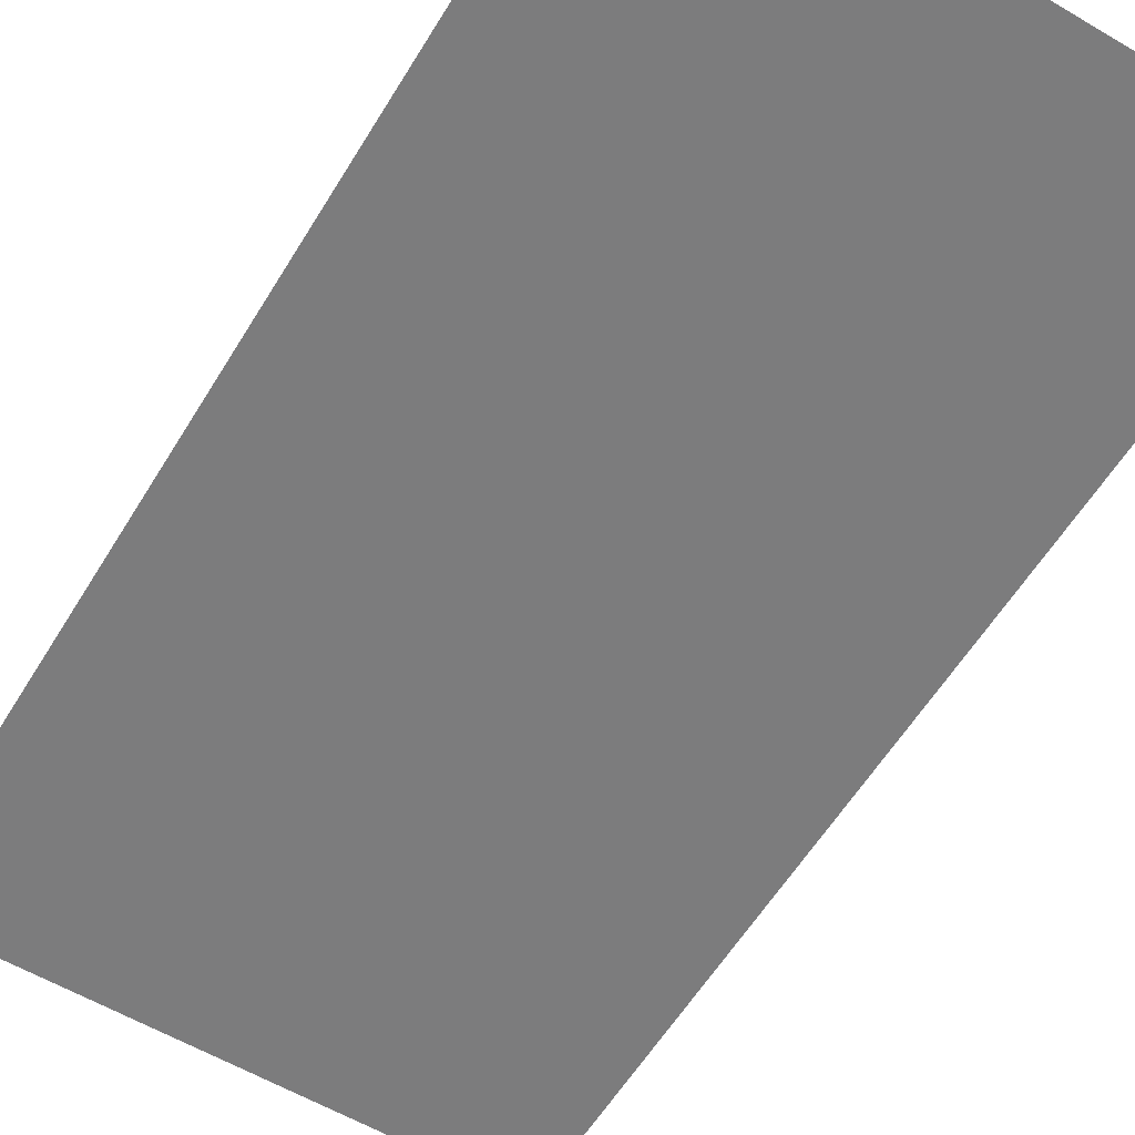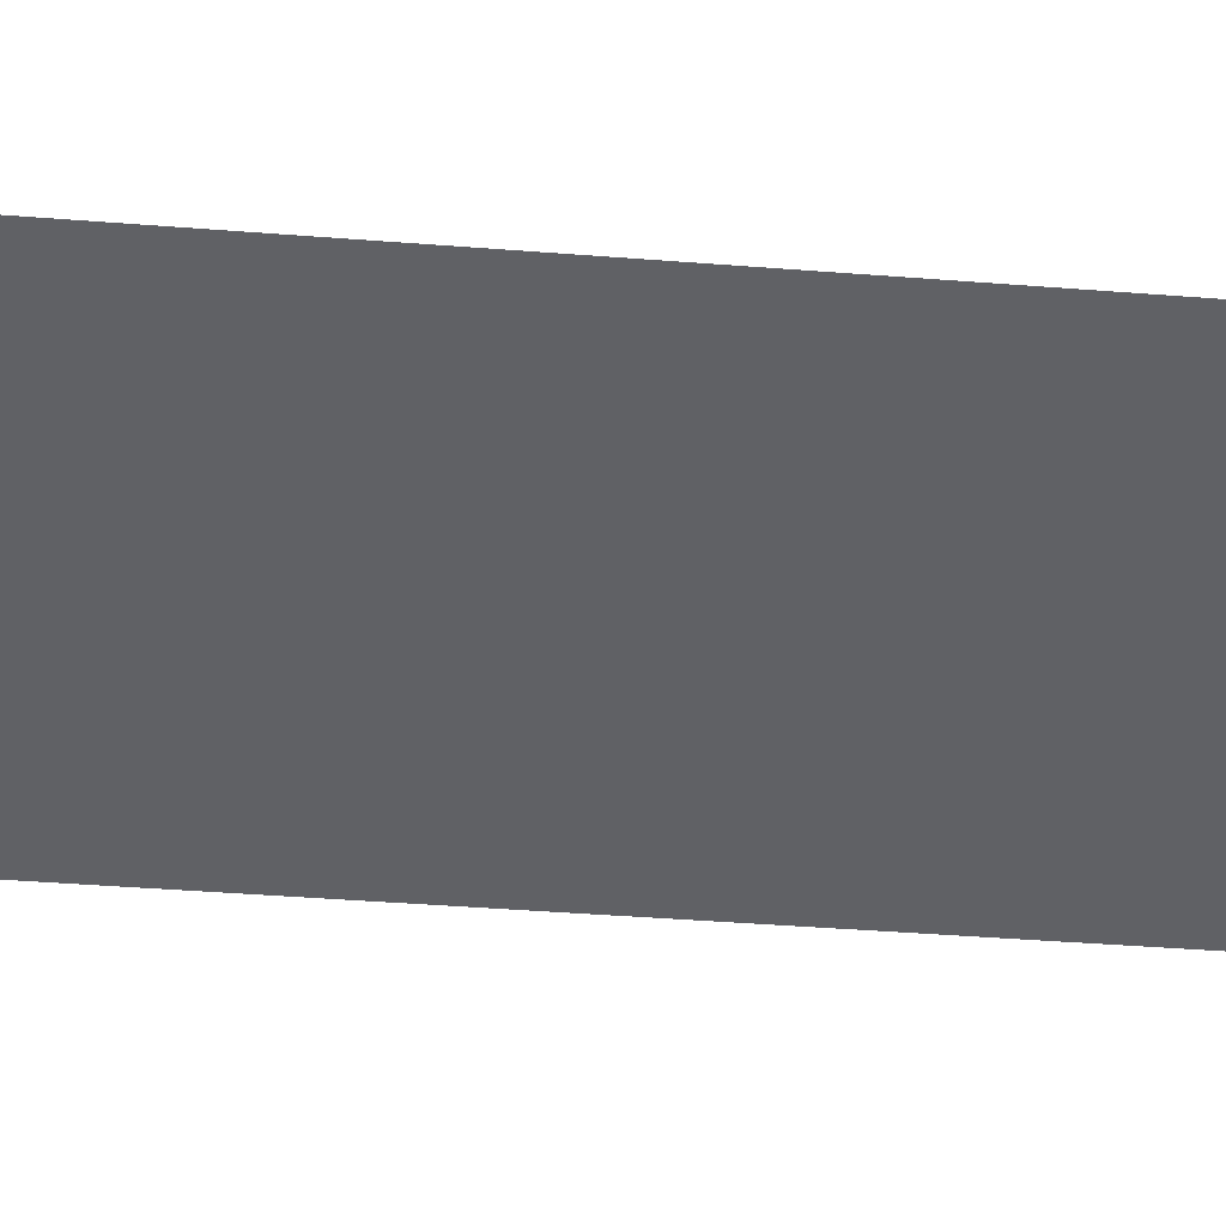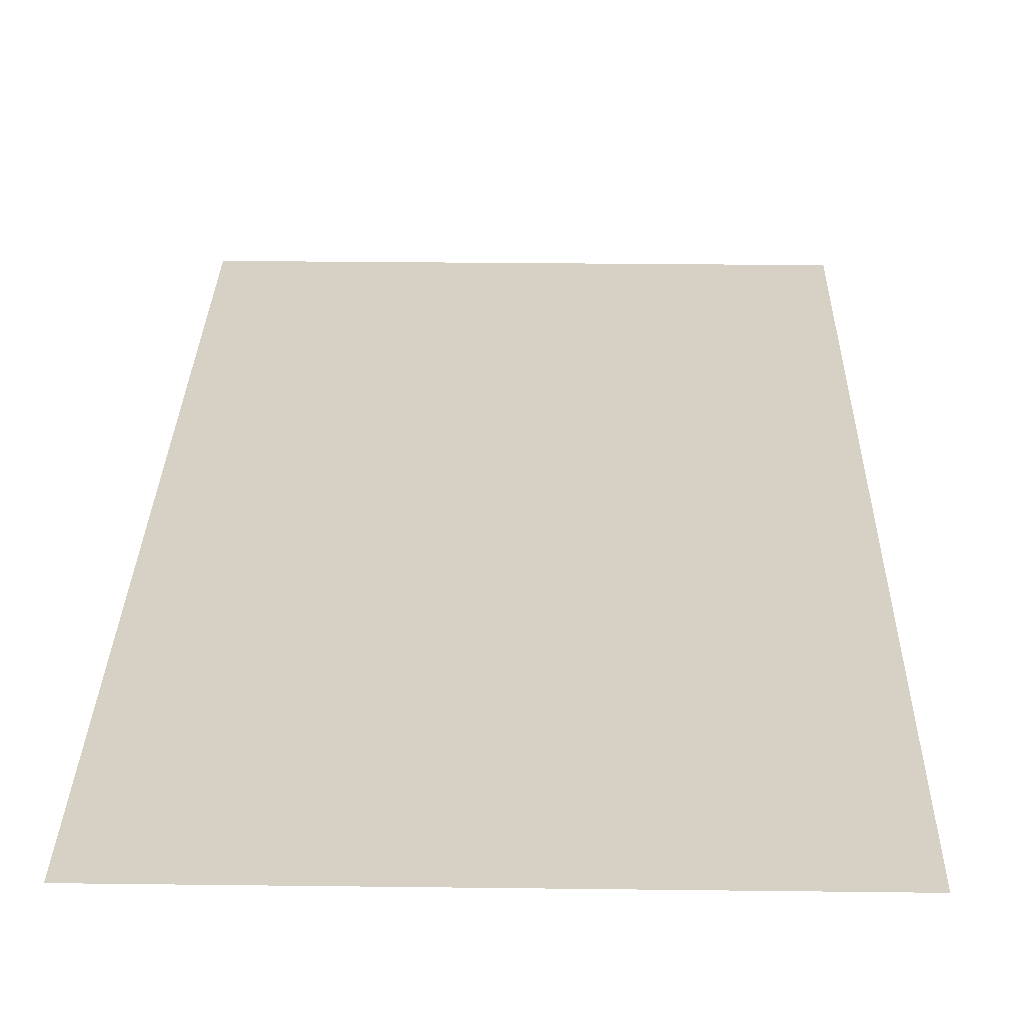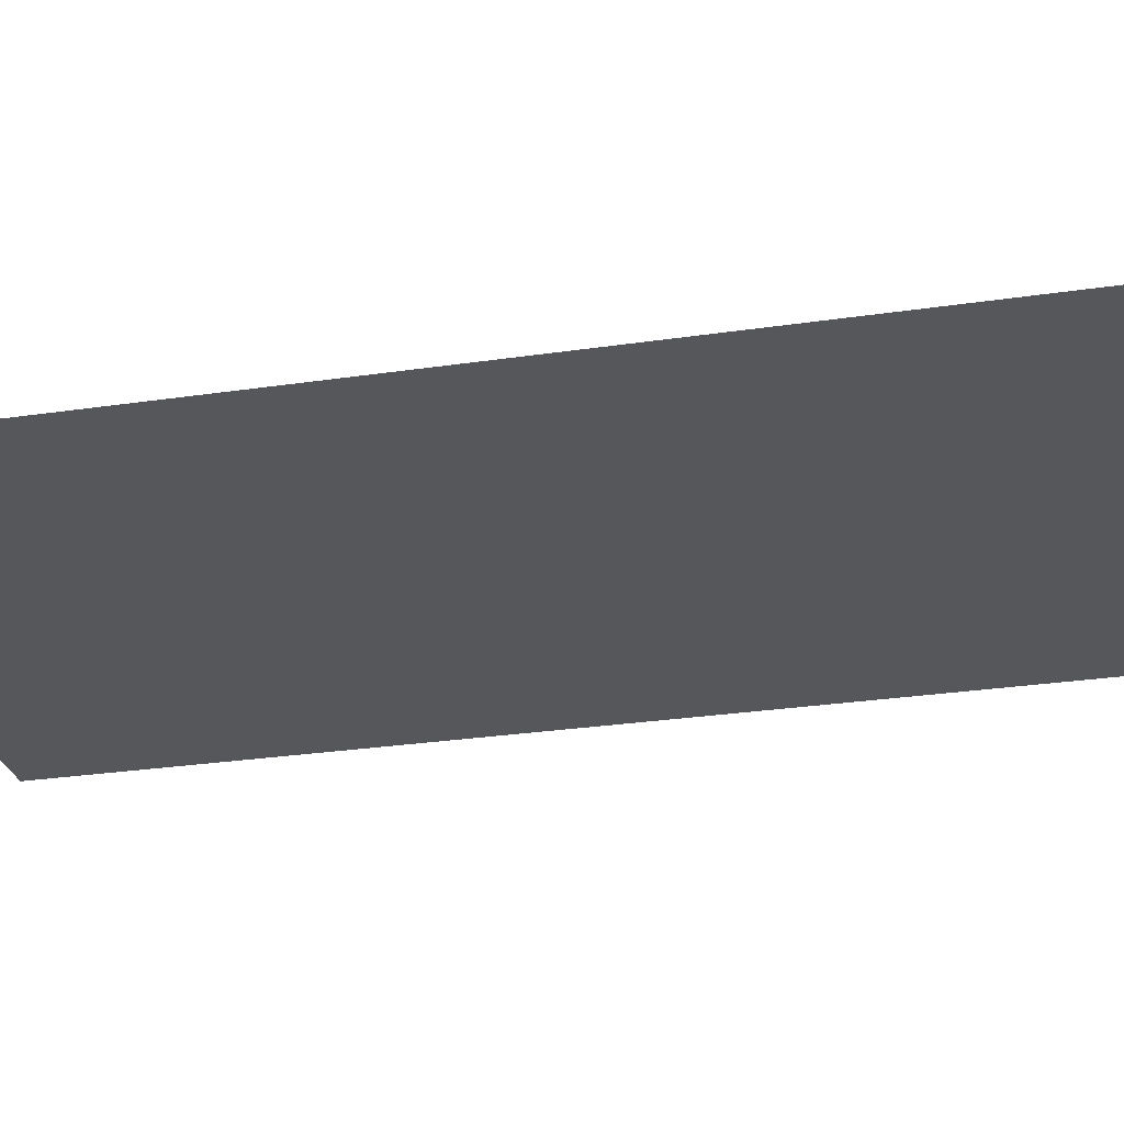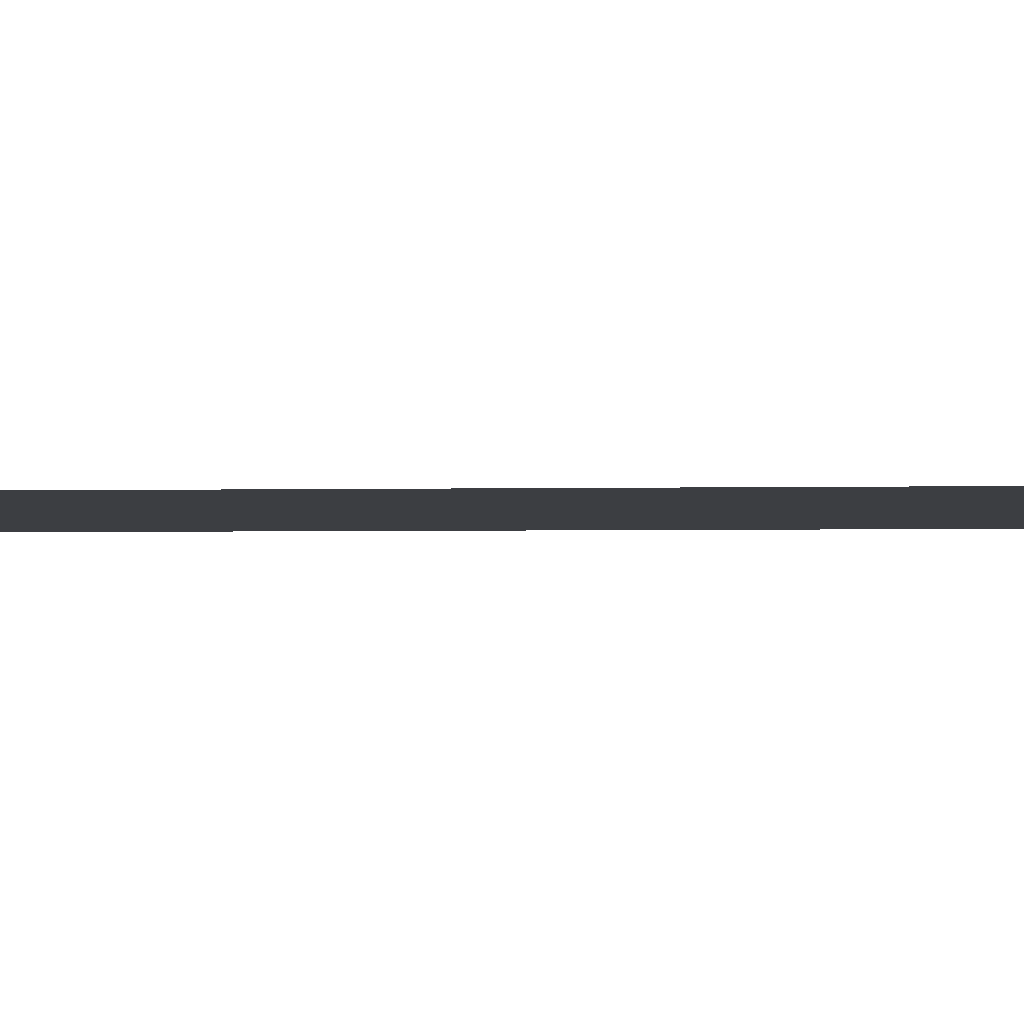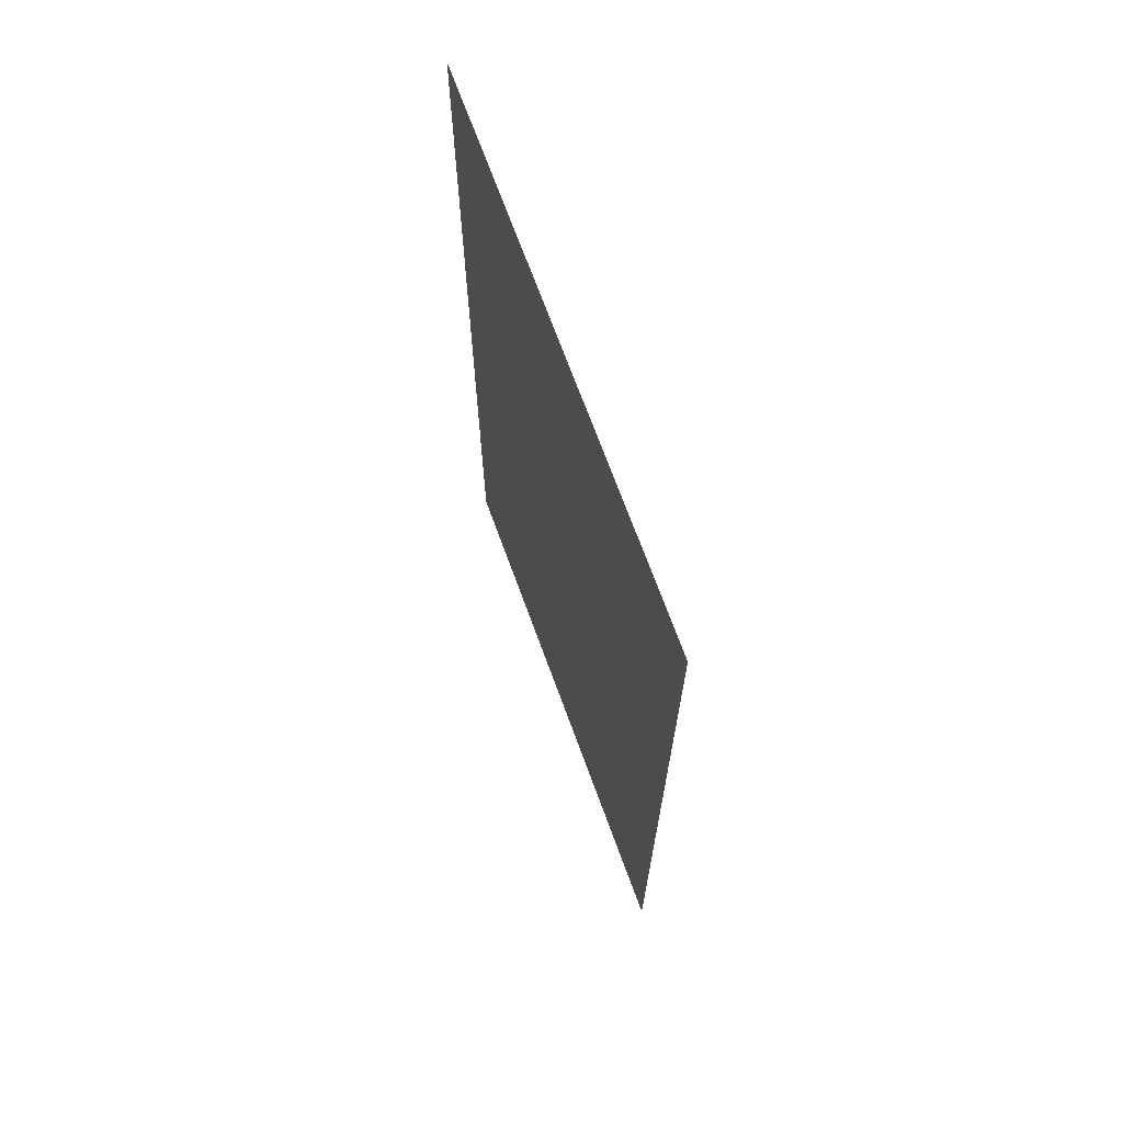
<metadata>
{"format":"obj","ext":"obj","renderer":"f3d","projection":"perspective","resolution":1024,"background":"white","views":[{"elev":-58.8,"azim":148.8,"up":"+Z"},{"elev":-48.9,"azim":85.2,"up":"+Z"},{"elev":26.7,"azim":-178.9,"up":"+Z"},{"elev":-27.3,"azim":-77.0,"up":"+Z"},{"elev":-3.3,"azim":-86.2,"up":"+Z"},{"elev":70.6,"azim":-110.1,"up":"+Y"}]}
</metadata>
<code>
g [legR pt1] leg1 pt1
v -0.065 0.12 0
v -0.065 -0.12 0
v 0.065 -0.12 0
v 0.065 0.12 0
g [legR pt1] leg1 pt1_0
f 1 4 2
f 2 4 3

</code>
